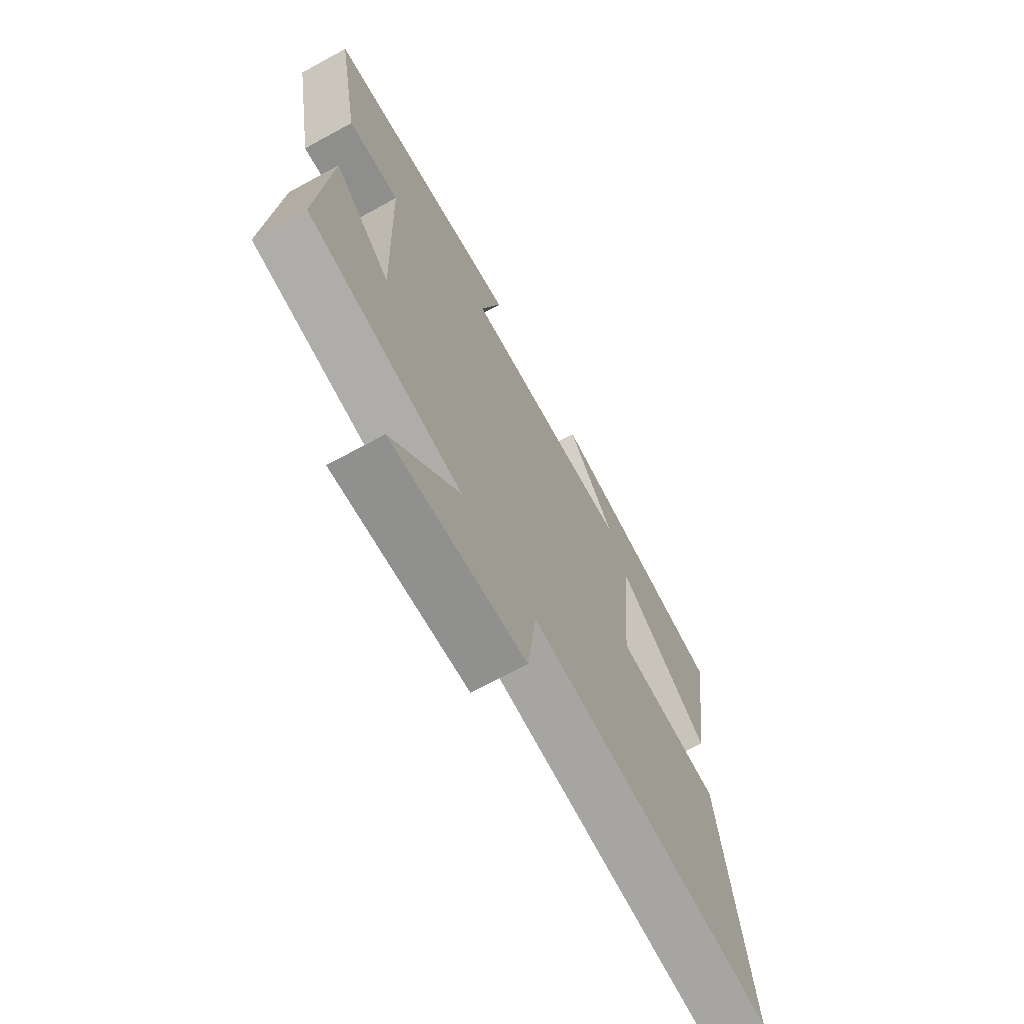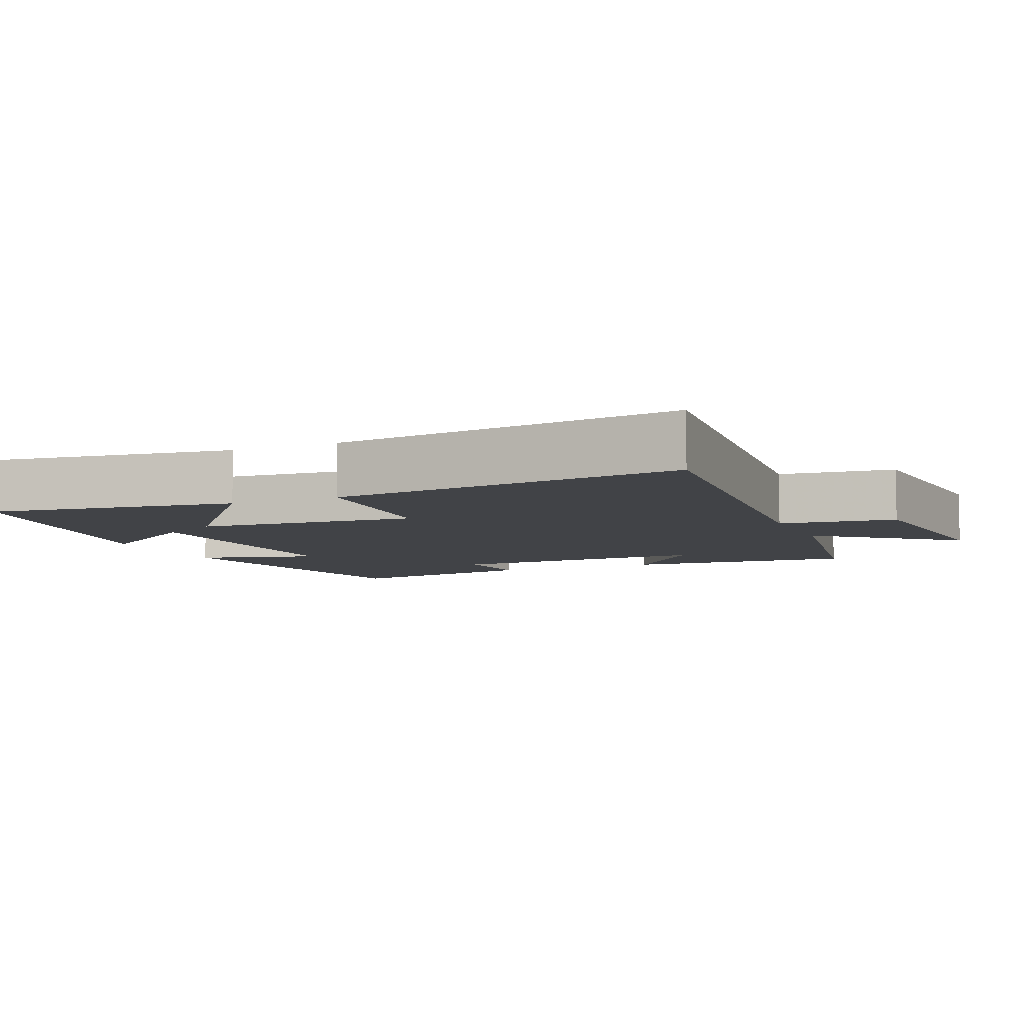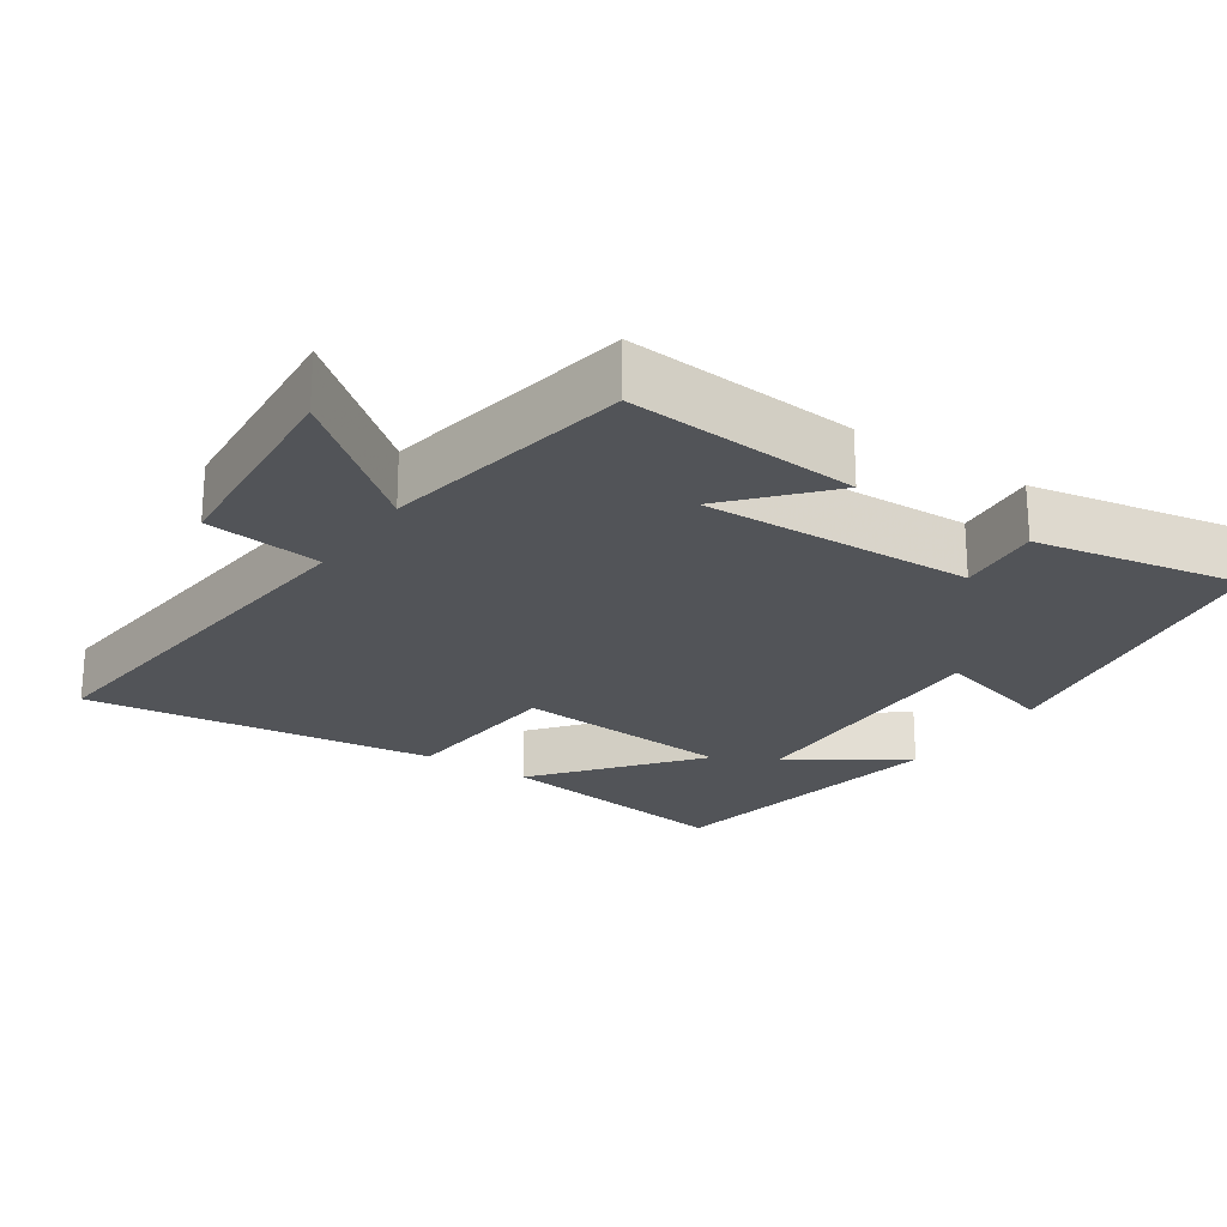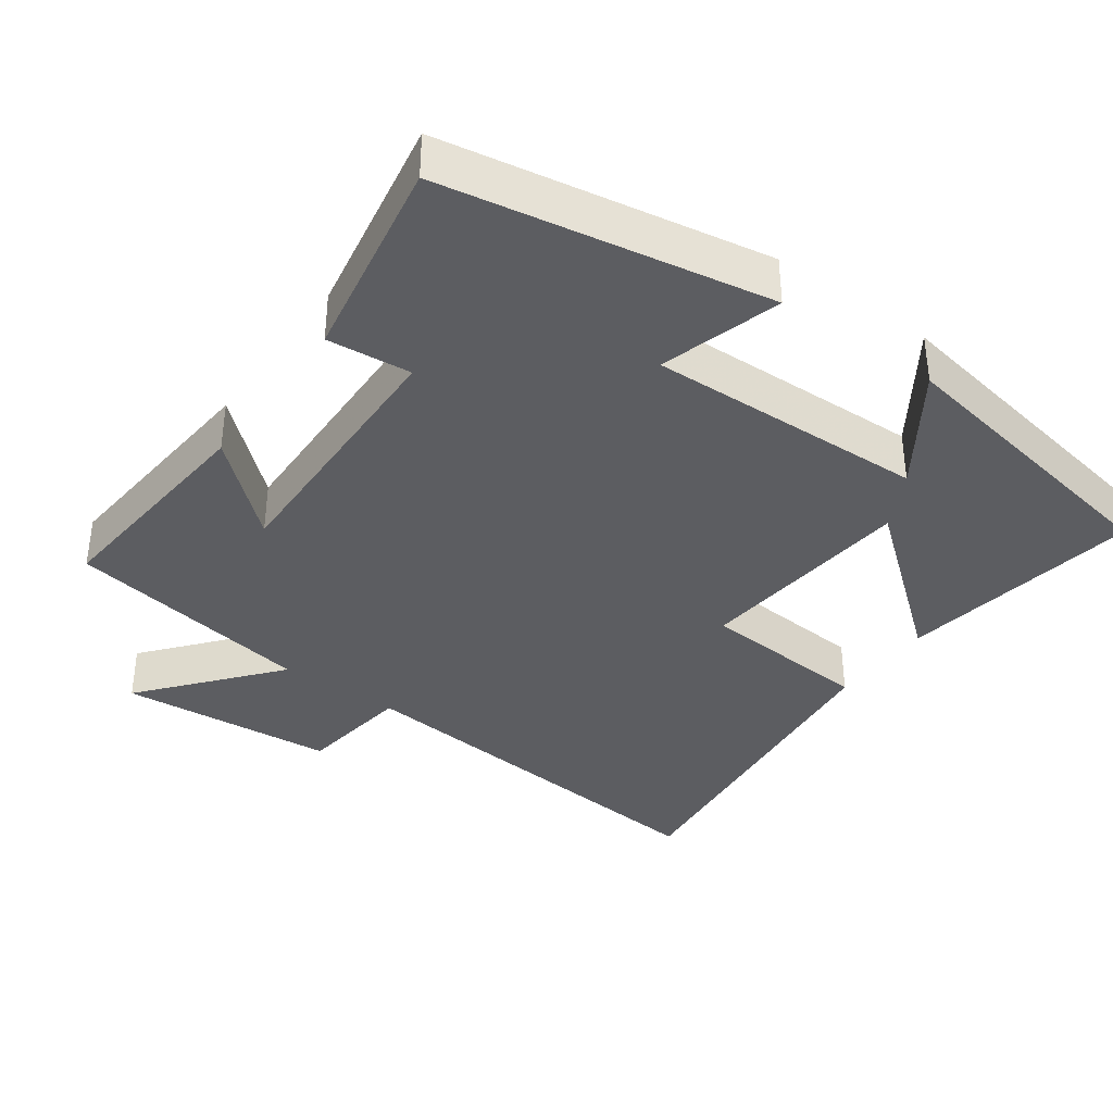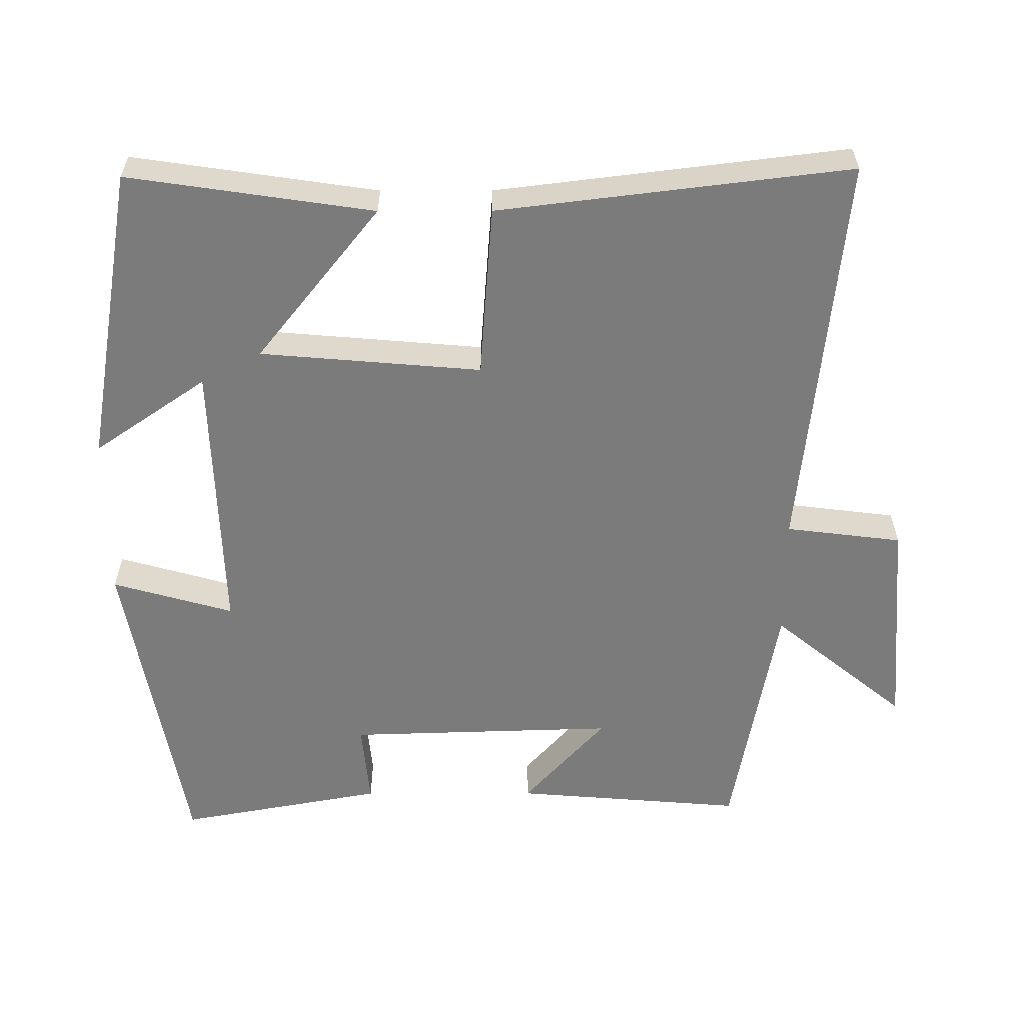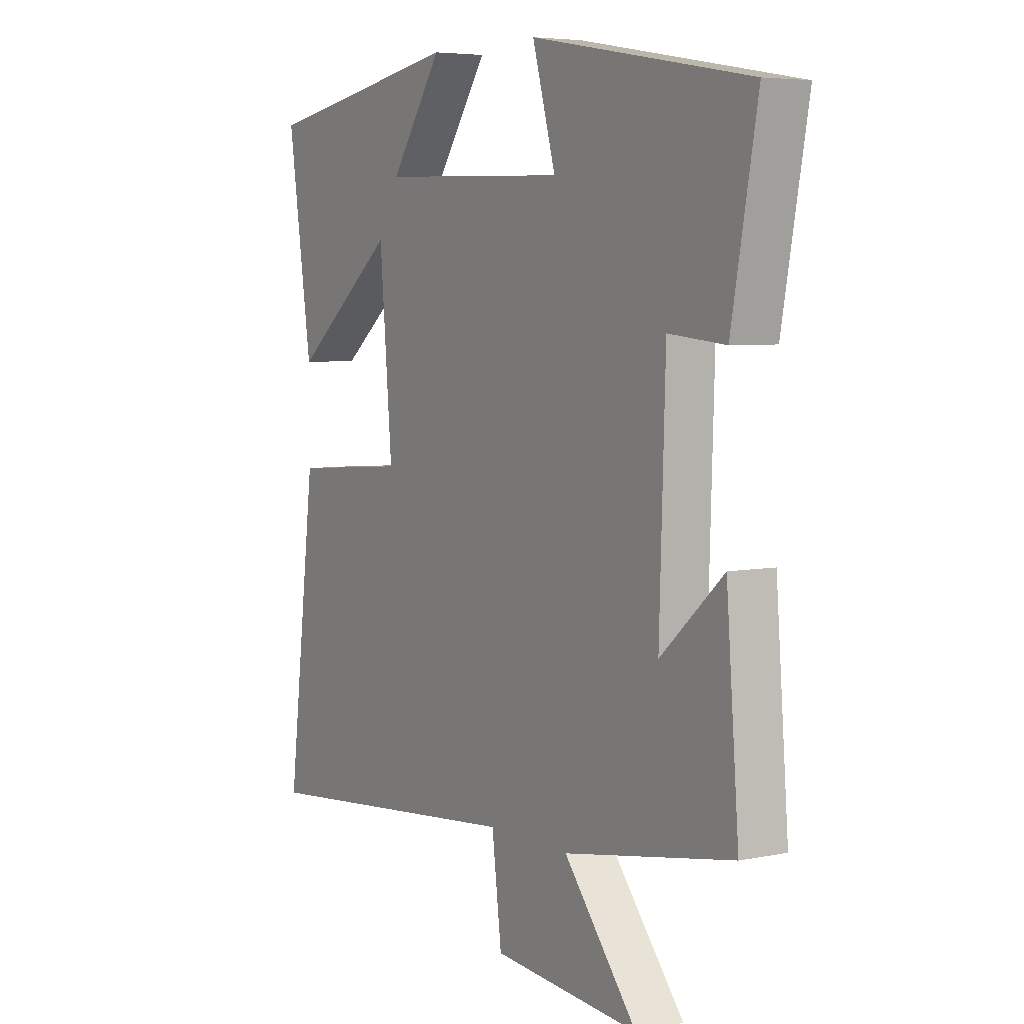
<metadata>
{"format":"obj","ext":"obj","renderer":"f3d","projection":"perspective","resolution":1024,"background":"white","views":[{"elev":-69.3,"azim":-61.4,"up":"+Z"},{"elev":-6.9,"azim":113.6,"up":"+Y"},{"elev":-22.9,"azim":-123.9,"up":"+Y"},{"elev":-36.7,"azim":-35.9,"up":"+Y"},{"elev":-58.5,"azim":90.1,"up":"+Y"},{"elev":5.4,"azim":-122.1,"up":"+Z"}]}
</metadata>
<code>
v 0.55 0.07 0.428
v 0.5 0.07 0.087
v 0.285 0.07 0.259
v 0.259 0.07 -0.049
v 0.5 0.07 -0.067
v 0.56 0.07 -0.556
v -0.005 0.07 -0.5
v -0.025 0.07 -0.662
v -0.329 0.07 -0.686
v -0.177 0.07 -0.5
v -0.526 0.07 -0.438
v -0.5 0.07 -0.117
v -0.371 0.07 -0.232
v -0.383 0.07 0.144
v -0.5 0.07 0.133
v -0.553 0.07 0.42
v -0.101 0.07 0.5
v -0.149 0.07 0.331
v 0.241 0.07 0.343
v 0.133 0.07 0.5
v 0.55 0 0.428
v 0.5 0 0.087
v 0.285 0 0.259
v 0.259 0 -0.049
v 0.5 0 -0.067
v 0.56 0 -0.556
v -0.005 0 -0.5
v -0.025 0 -0.662
v -0.329 0 -0.686
v -0.177 0 -0.5
v -0.526 0 -0.438
v -0.5 0 -0.117
v -0.371 0 -0.232
v -0.383 0 0.144
v -0.5 0 0.133
v -0.553 0 0.42
v -0.101 0 0.5
v -0.149 0 0.331
v 0.241 0 0.343
v 0.133 0 0.5
f 19 20 1 2
f 16 17 18
f 15 16 18
f 14 15 18
f 13 14 18 19
f 10 11 12 13
f 10 13 19
f 7 8 9 10
f 7 10 19
f 4 5 6 7
f 3 4 7 19
f 2 3 19
f 22 21 40 39
f 38 37 36
f 38 36 35
f 38 35 34
f 39 38 34 33
f 33 32 31 30
f 39 33 30
f 30 29 28 27
f 39 30 27
f 27 26 25 24
f 39 27 24 23
f 39 23 22
f 1 21 22 2
f 2 22 23 3
f 3 23 24 4
f 4 24 25 5
f 5 25 26 6
f 6 26 27 7
f 7 27 28 8
f 8 28 29 9
f 9 29 30 10
f 10 30 31 11
f 11 31 32 12
f 12 32 33 13
f 13 33 34 14
f 14 34 35 15
f 15 35 36 16
f 16 36 37 17
f 17 37 38 18
f 18 38 39 19
f 19 39 40 20
f 20 40 21 1

</code>
